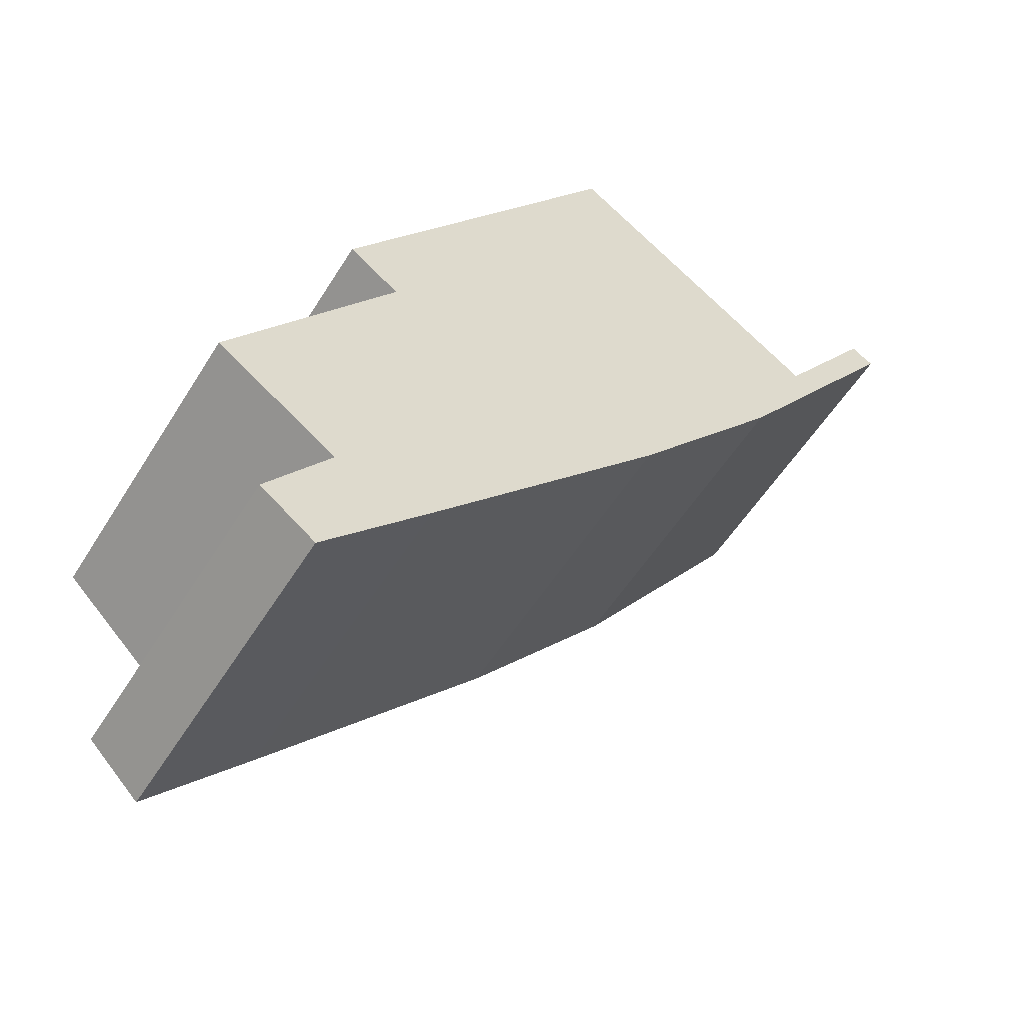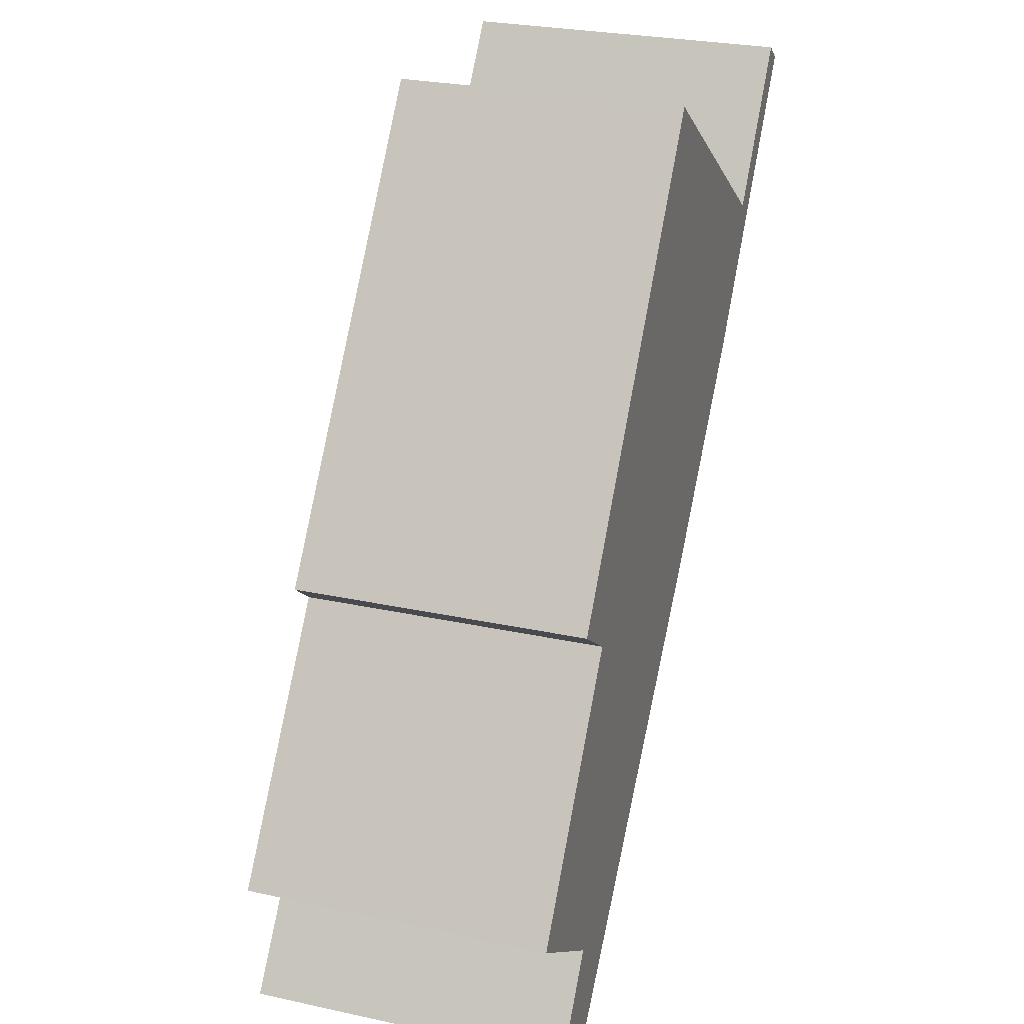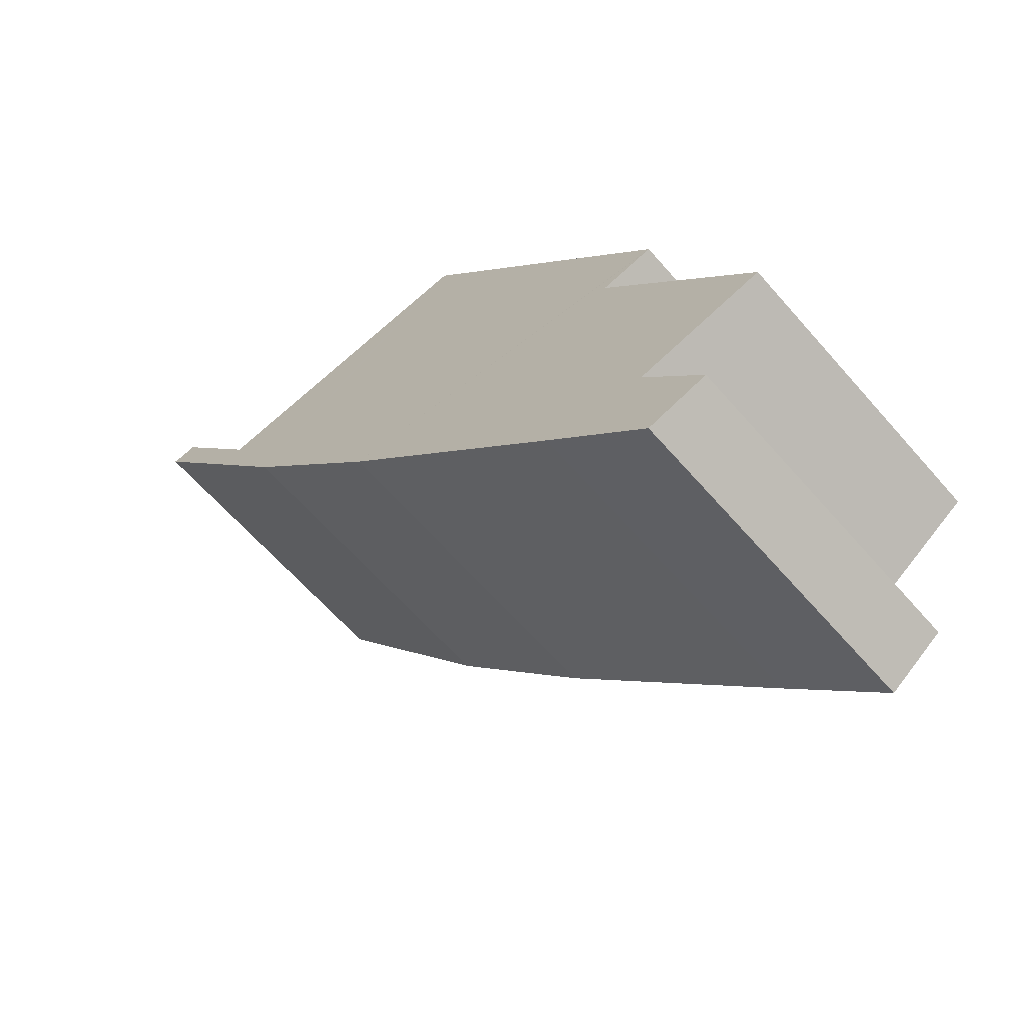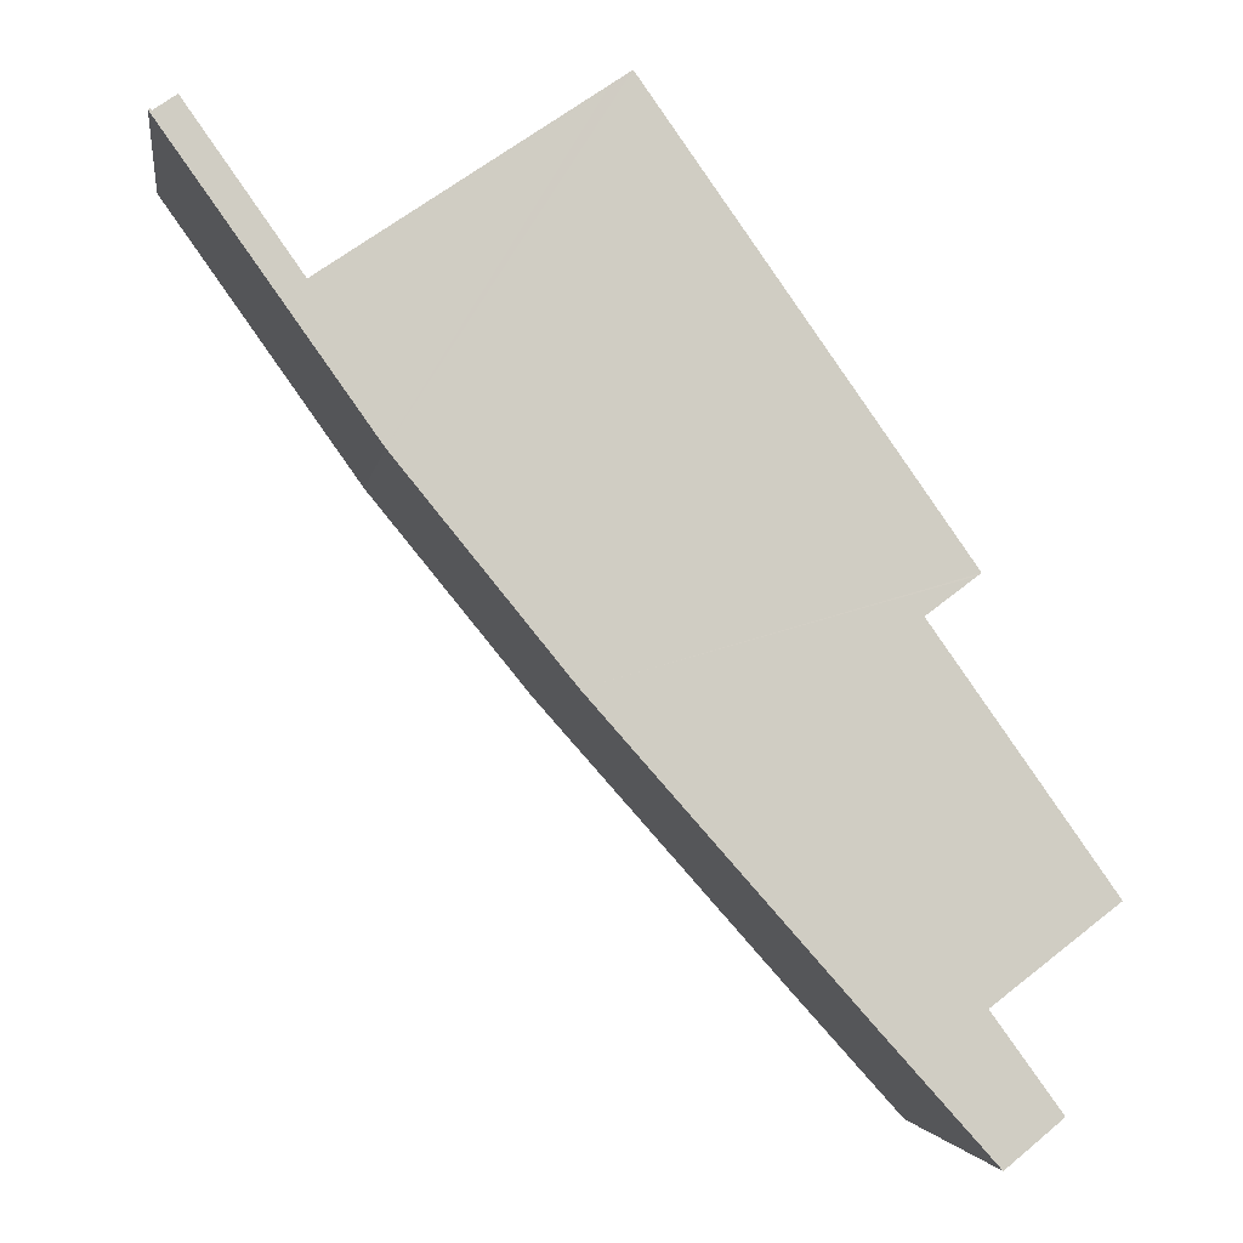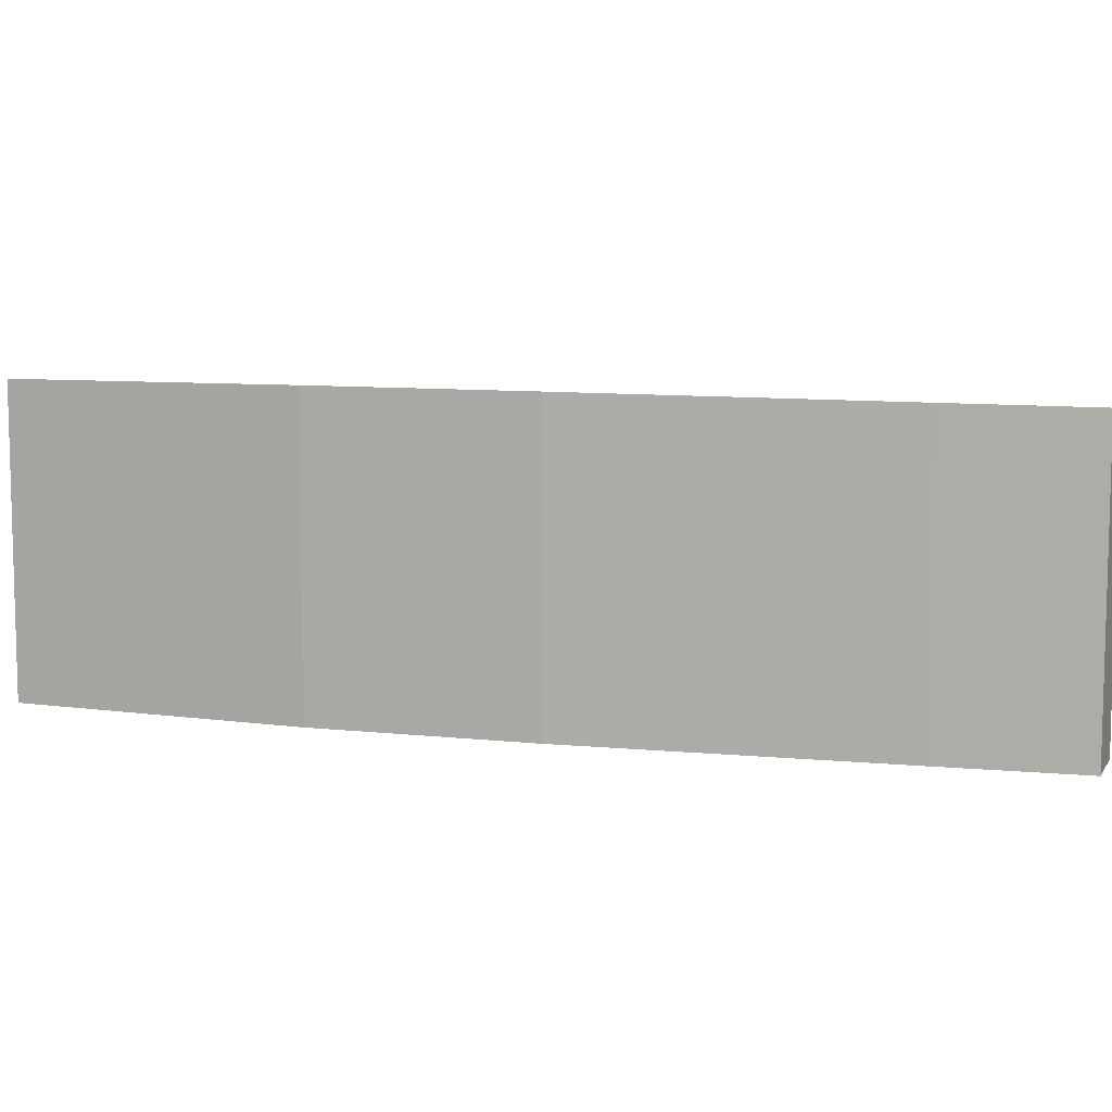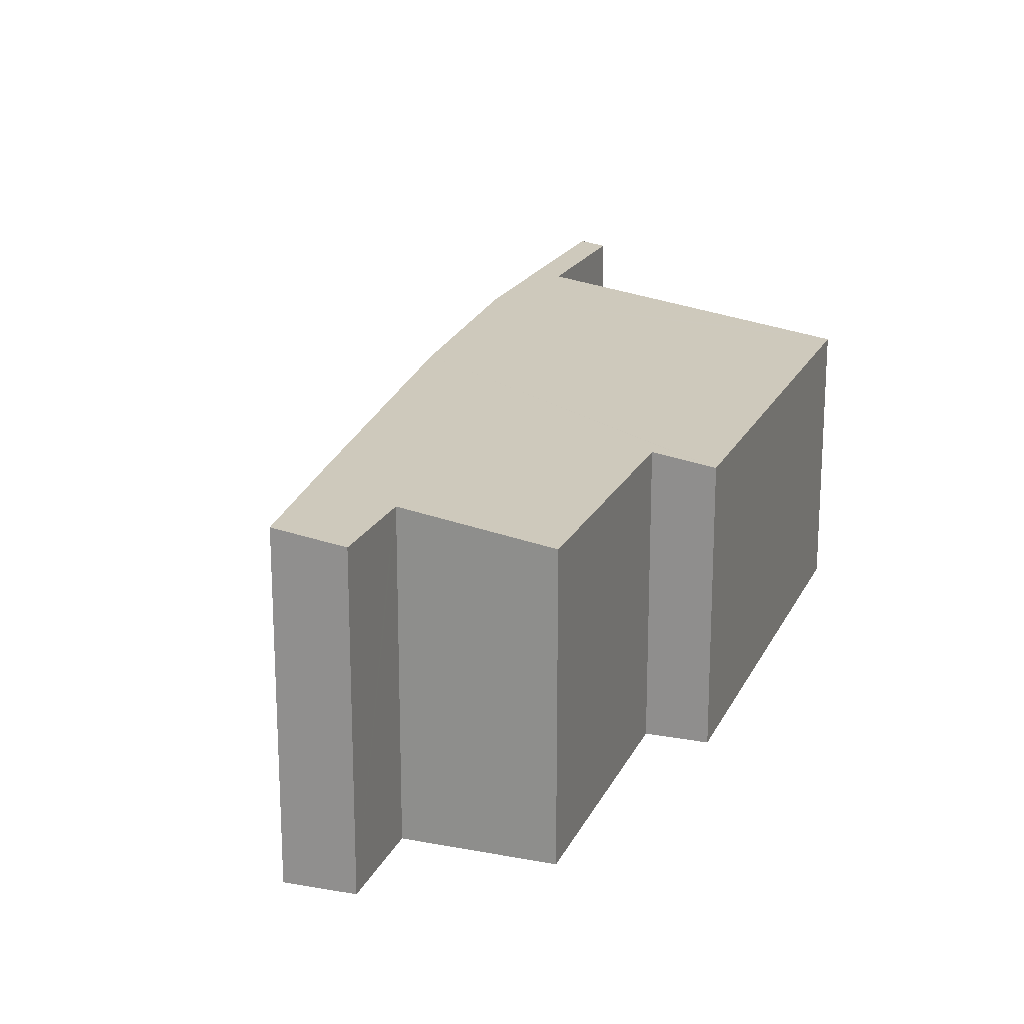
<metadata>
{"format":"obj","ext":"obj","renderer":"f3d","projection":"perspective","resolution":1024,"background":"white","views":[{"elev":-54.3,"azim":-31.2,"up":"+Z"},{"elev":27.2,"azim":-71.4,"up":"+Z"},{"elev":-62.3,"azim":-139.2,"up":"+Z"},{"elev":-2.8,"azim":171.9,"up":"+Z"},{"elev":8.8,"azim":145.9,"up":"+Y"},{"elev":19.8,"azim":-125.3,"up":"+Y"}]}
</metadata>
<code>
v  2.585 7.657 -4.949
v  2.779 7.408 -1.972
v  4.225 7.674 -3.122
v  2.714 7.409 -2.062
v  1.313 7.429 -3.998
v  5.017 7.682 -2.239
v  3.831 6.856 5.4
v  10.53 7.731 3.981
v  0 6.92 4.237e-16
v  16.1 7.697 11.17
v  18.37 7.649 14.49
v  18.42 7.657 14.45
v  18.34 7.649 14.45
v  17.88 7.567 14.79
v  15.59 7.608 11.53
v  14.1 7.73 8.353
v  15.53 7.609 11.45
v  10.56 6.739 14.94
v  9.813 6.608 15.46
v  9.365 6.529 15.78
v  4.871 6.608 9.406
v  2.648 6.646 6.255
v  2.716 6.659 6.206
v  2.585 3.03e-16 -4.949
v  1.313 2.448e-16 -3.998
v  2.779 1.207e-16 -1.972
v  0 0 0
v  3.831 -3.307e-16 5.4
v  2.648 -3.83e-16 6.255
v  2.716 -3.8e-16 6.206
v  2.714 1.263e-16 -2.062
v  4.871 -5.76e-16 9.406
v  9.365 -9.659e-16 15.78
v  15.53 -7.009e-16 11.45
v  17.88 -9.054e-16 14.79
v  15.59 -7.059e-16 11.53
v  18.34 -8.847e-16 14.45
v  18.37 -8.87e-16 14.49
v  9.813 -9.467e-16 15.46
v  10.56 -9.146e-16 14.94
v  18.42 -8.851e-16 14.45
v  14.1 -5.115e-16 8.353
v  16.1 -6.841e-16 11.17
v  10.53 -2.438e-16 3.981
v  5.017 1.371e-16 -2.239
v  4.225 1.912e-16 -3.122
g defaultobject
f 1 2 3
f 2 1 4
f 4 1 5
f 6 7 8
f 7 6 9
f 9 6 2
f 2 6 3
f 10 11 12
f 11 10 13
f 13 10 14
f 14 10 15
f 15 10 16
f 15 16 17
f 17 16 18
f 18 16 19
f 19 16 20
f 20 16 21
f 21 16 8
f 21 8 22
f 22 8 23
f 23 8 7
f 24 5 1
f 5 24 25
f 26 9 2
f 9 26 27
f 28 23 7
f 23 28 22
f 22 28 29
f 29 28 30
f 25 4 5
f 4 25 2
f 2 25 26
f 26 25 31
f 27 7 9
f 7 27 28
f 29 21 22
f 21 29 20
f 20 29 32
f 20 32 33
f 34 15 17
f 15 34 14
f 14 34 35
f 35 34 36
f 37 11 13
f 11 37 38
f 33 19 20
f 19 33 18
f 18 33 17
f 17 33 39
f 17 39 34
f 34 39 40
f 14 37 13
f 37 14 35
f 11 41 12
f 41 11 38
f 41 10 12
f 10 41 16
f 16 41 42
f 42 41 43
f 16 44 8
f 44 16 42
f 44 6 8
f 6 44 45
f 6 45 3
f 3 45 1
f 1 45 24
f 24 45 46
f 32 30 28
f 30 32 29
f 38 43 41
f 43 38 37
f 43 37 35
f 43 35 36
f 43 36 42
f 42 36 34
f 42 34 40
f 42 40 44
f 44 40 39
f 44 39 33
f 44 33 32
f 44 32 45
f 45 32 28
f 45 28 27
f 45 27 26
f 45 26 46
f 26 24 46
f 24 26 31
f 24 31 25

</code>
